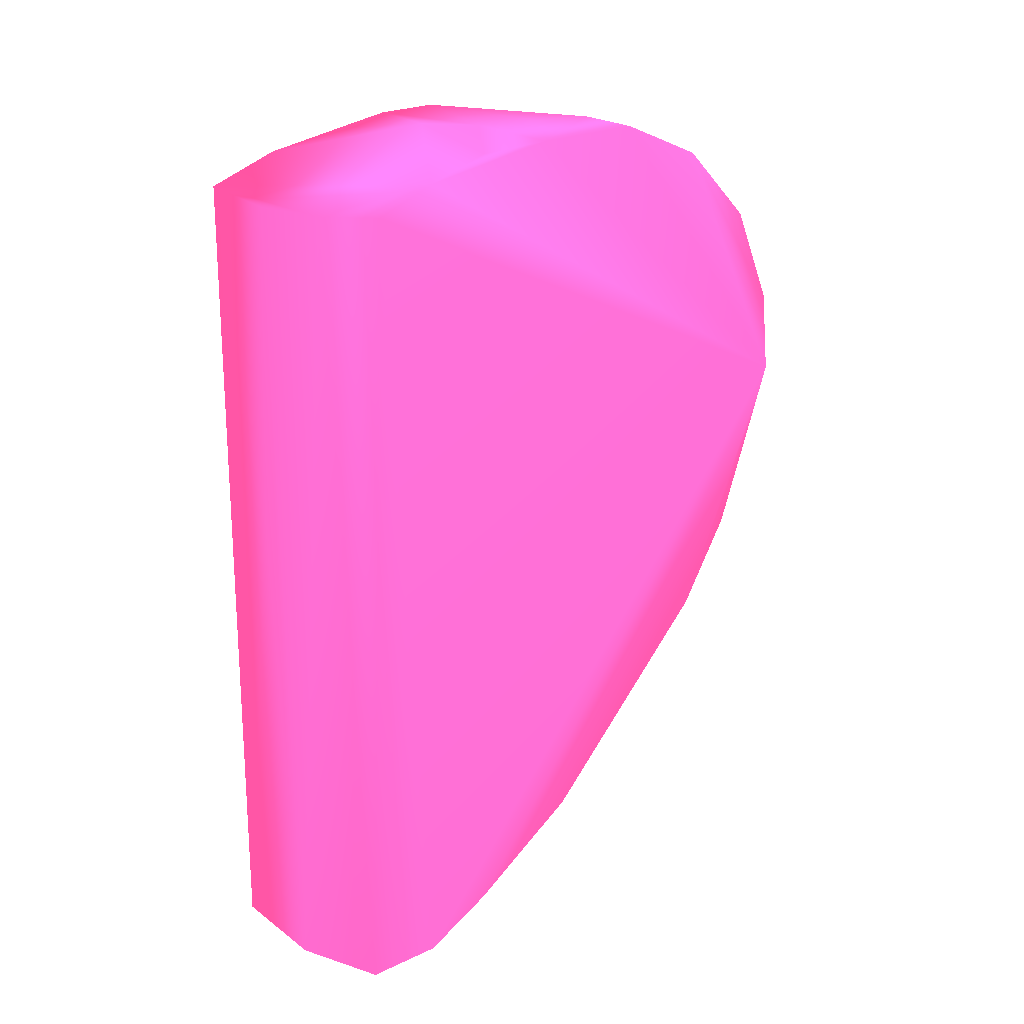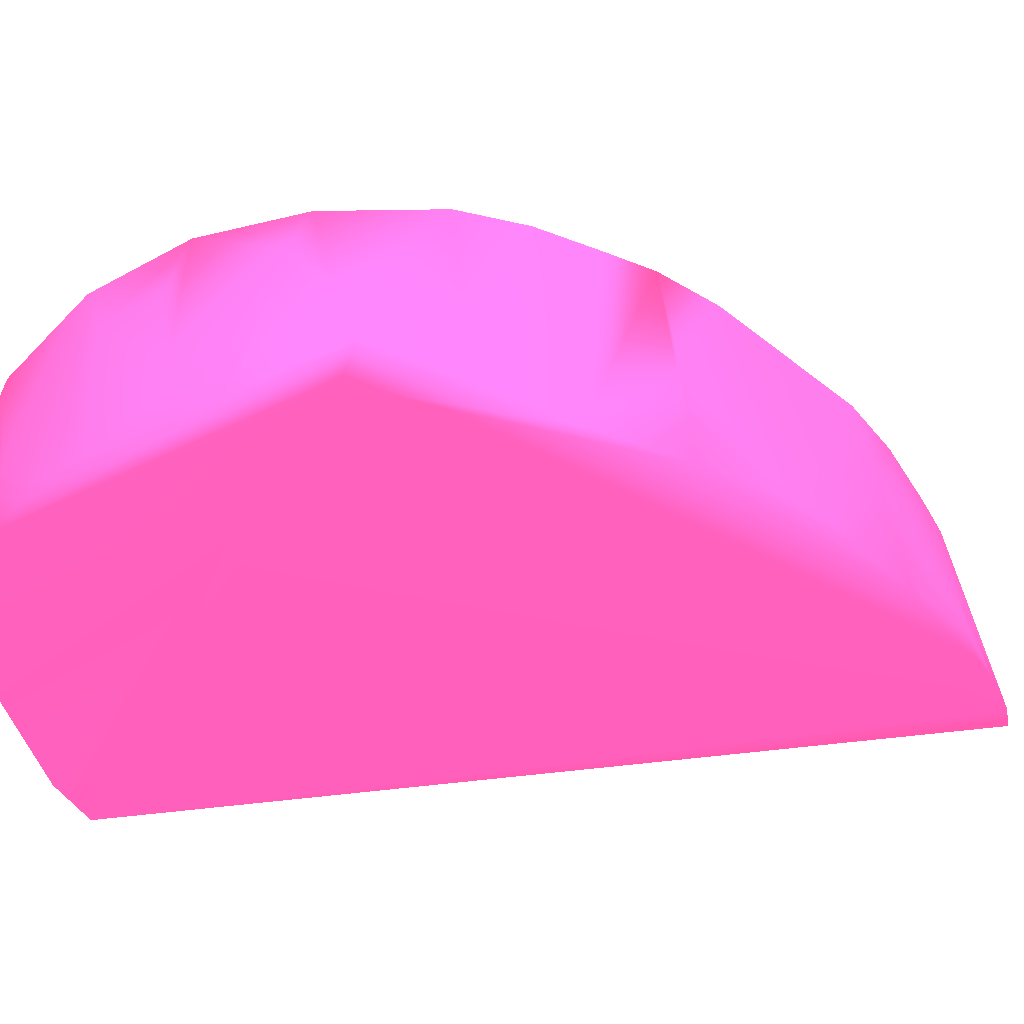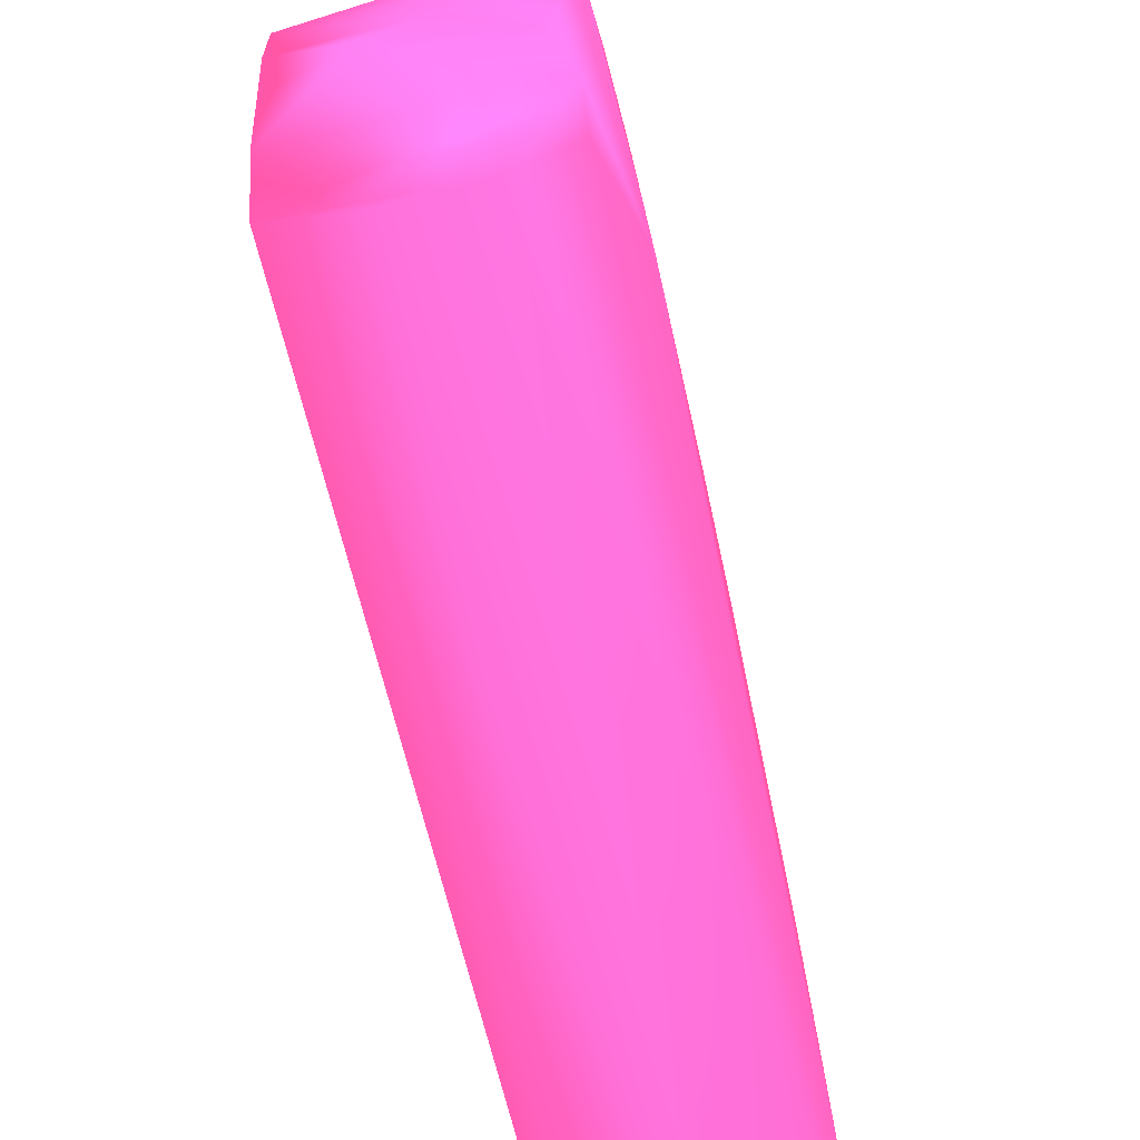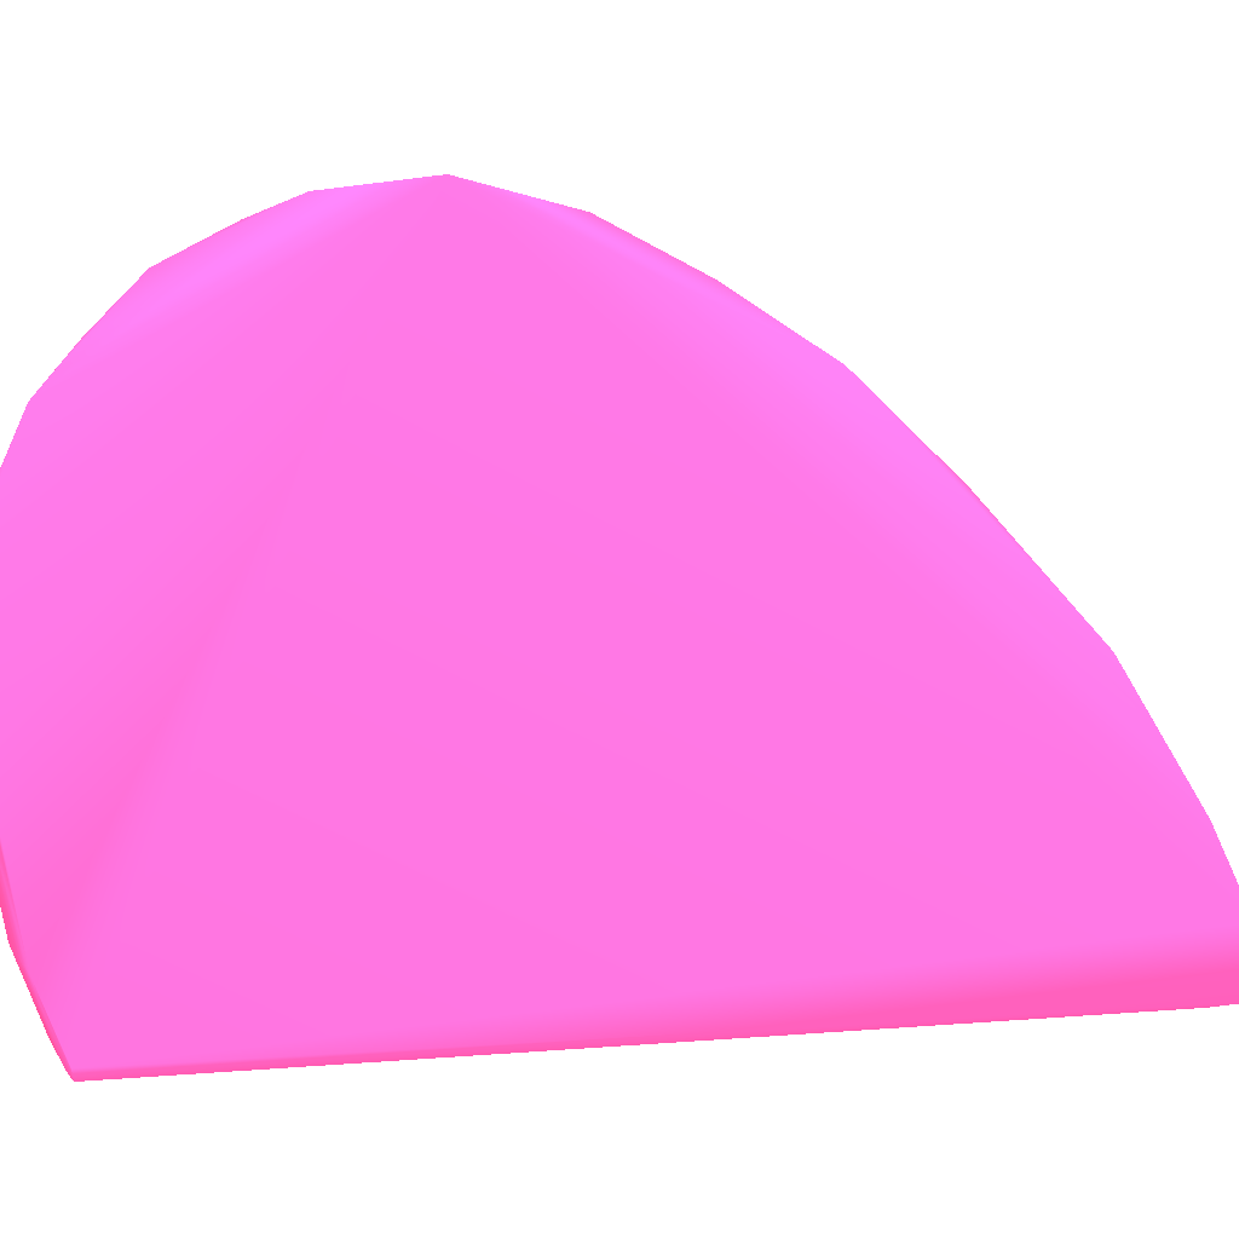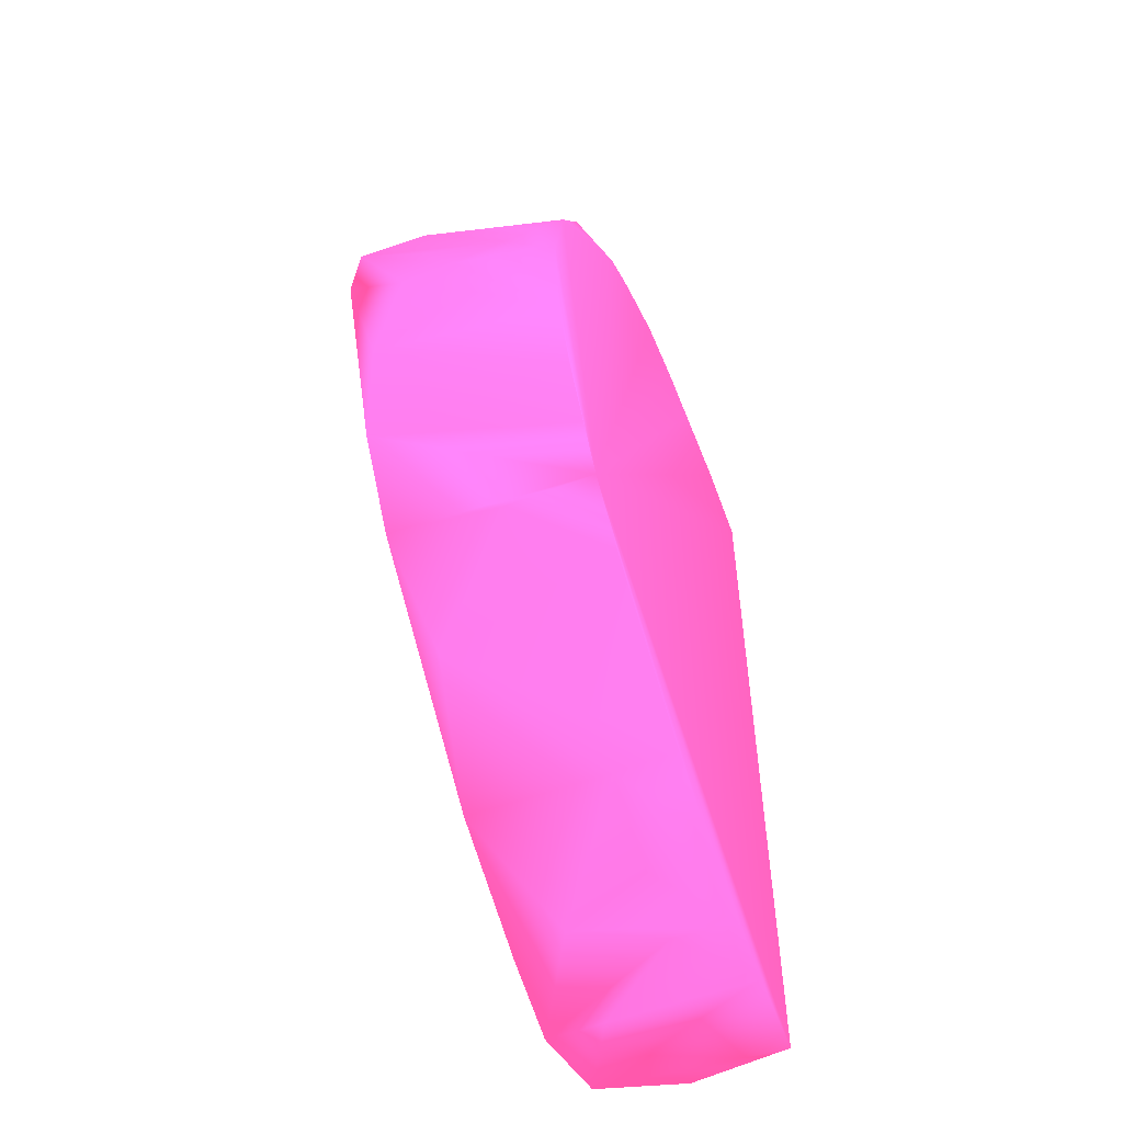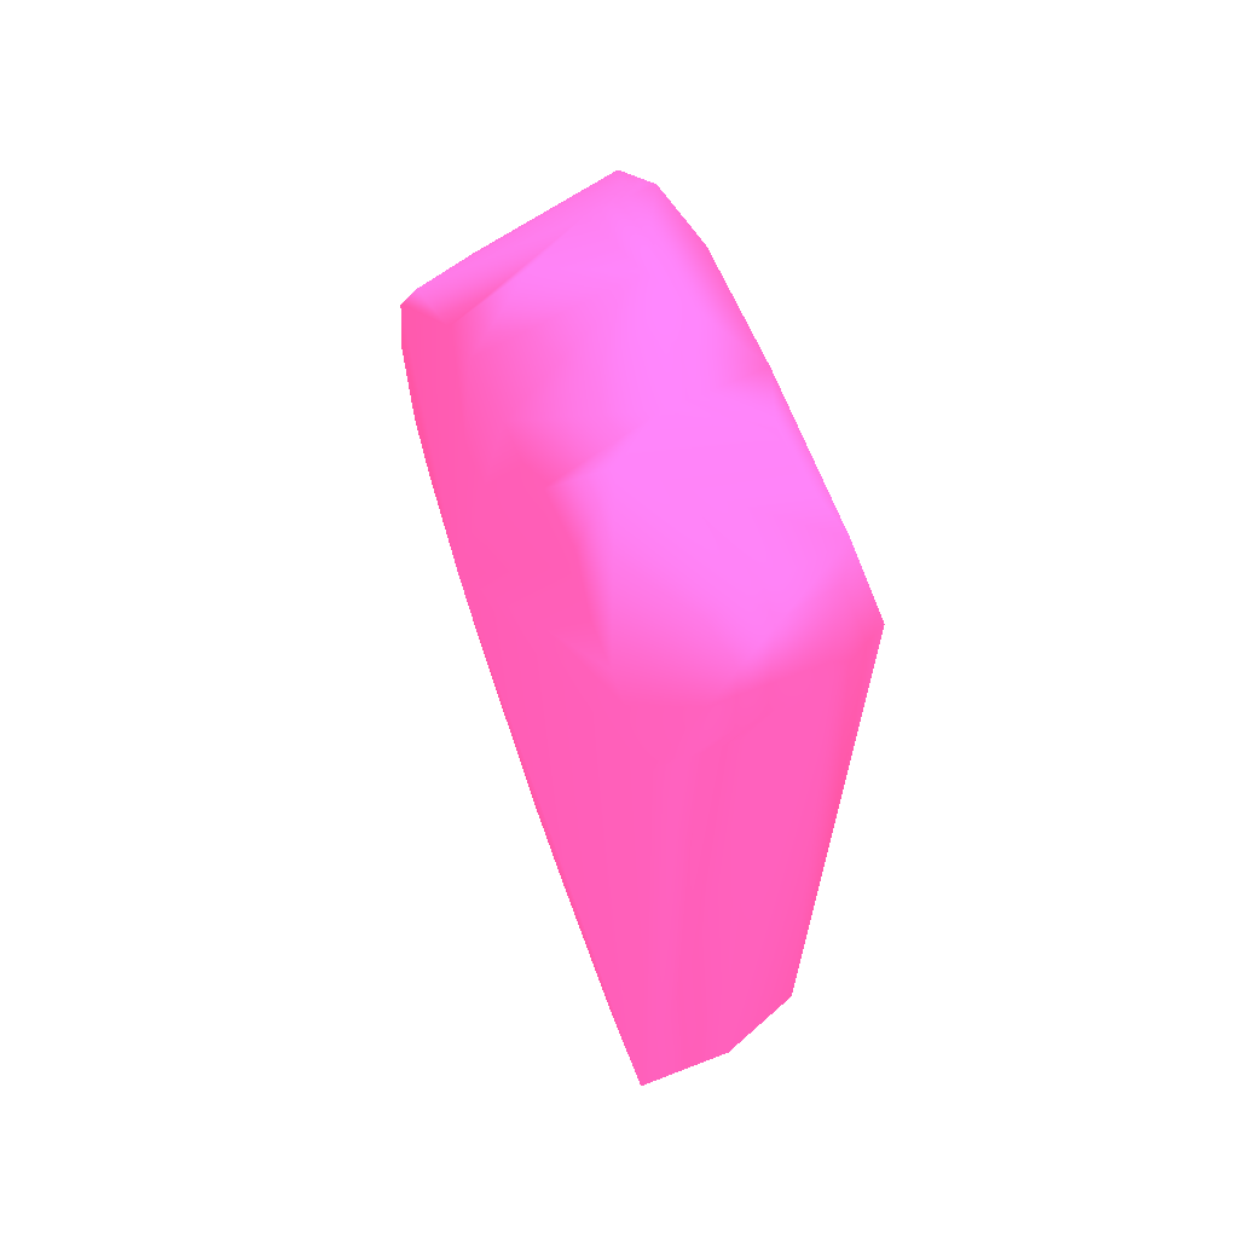
<metadata>
{"format":"obj","ext":"obj","renderer":"f3d","projection":"perspective","resolution":1024,"background":"white","views":[{"elev":20.0,"azim":-132.3,"up":"+Y"},{"elev":53.2,"azim":-95.9,"up":"+Z"},{"elev":-66.9,"azim":-166.6,"up":"+Z"},{"elev":9.6,"azim":-102.3,"up":"+Z"},{"elev":-53.5,"azim":22.5,"up":"+Y"},{"elev":62.8,"azim":157.2,"up":"+Y"}]}
</metadata>
<code>
v -0.08785 0.02552 0.03032 0.9248 0.278 0.5363
v -0.08785 0.01435 0.02596 0.9248 0.278 0.5363
v -0.0865 0.01937 0.0287 0.9248 0.278 0.5363
v -0.08416 0.02435 0.03005 0.9248 0.278 0.5363
v -0.08785 0.03112 0.02967 0.9248 0.278 0.5363
v -0.08785 0.008697 0.02228 0.9248 0.278 0.5363
v -0.0745 0.008741 0.02145 0.9248 0.278 0.5363
v -0.0745 0.01171 0.02335 0.9248 0.278 0.5363
v -0.0745 0.01526 0.02555 0.9248 0.278 0.5363
v -0.0745 0.01927 0.02722 0.9248 0.278 0.5363
v -0.07974 0.02215 0.02888 0.9248 0.278 0.5363
v -0.08091 0.02553 0.02953 0.9248 0.278 0.5363
v -0.08307 0.0286 0.02941 0.9248 0.278 0.5363
v -0.07783 0.02748 0.0288 0.9248 0.278 0.5363
v -0.08392 0.03348 0.02842 0.9248 0.278 0.5363
v -0.08784 0.03755 0.0267 0.9248 0.278 0.5363
v -0.08785 0.04246 0.02143 0.9248 0.278 0.5363
v -0.0865 0.002726 0.01684 0.9248 0.278 0.5363
v -0.08032 0.008445 0.02157 0.9248 0.278 0.5363
v -0.08785 -0.003579 0.009597 0.9248 0.278 0.5363
v -0.0745 0.005231 0.01831 0.9248 0.278 0.5363
v -0.0745 0.02615 0.02783 0.9248 0.278 0.5363
v -0.0745 0.03222 0.02652 0.9248 0.278 0.5363
v -0.07857 0.03373 0.02681 0.9248 0.278 0.5363
v -0.07857 0.037 0.0249 0.9248 0.278 0.5363
v -0.08307 0.03856 0.02472 0.9248 0.278 0.5363
v -0.08682 0.04019 0.02393 0.9248 0.278 0.5363
v -0.08423 0.0452 0.01473 0.9248 0.278 0.5363
v -0.08785 0.0449 0.01518 0.9248 0.278 0.5363
v -0.08363 0.04226 0.02115 0.9248 0.278 0.5363
v -0.07857 -0.00316 0.009086 0.9248 0.278 0.5363
v -0.0745 -0.002858 0.00897 0.9248 0.278 0.5363
v -0.08785 -0.008331 0.001873 0.9248 0.278 0.5363
v -0.08435 -0.007778 0.002411 0.9248 0.278 0.5363
v -0.0745 0.04282 0.01698 0.9248 0.278 0.5363
v -0.07477 0.03779 0.02333 0.9248 0.278 0.5363
v -0.0745 0.04551 0.009109 0.9248 0.278 0.5363
v -0.08307 0.04521 0.01086 0.9248 0.278 0.5363
v -0.08785 0.04472 0.007455 0.9248 0.278 0.5363
v -0.07974 0.04282 0.01881 0.9248 0.278 0.5363
v -0.0745 0.04419 0.01388 0.9248 0.278 0.5363
v -0.07857 -0.006414 0.003835 0.9248 0.278 0.5363
v -0.0745 -0.005497 0.004719 0.9248 0.278 0.5363
v -0.08785 -0.01059 -0.002901 0.9248 0.278 0.5363
v -0.0745 -0.008124 -0.0005586 0.9248 0.278 0.5363
v -0.07857 -0.008286 2.23e-05 0.9248 0.278 0.5363
v -0.0745 0.04539 0.004916 0.9248 0.278 0.5363
v -0.08195 0.04514 0.00697 0.9248 0.278 0.5363
v -0.0865 0.04419 0.003446 0.9248 0.278 0.5363
v -0.08785 0.0431 -0.002028 0.9248 0.278 0.5363
v -0.0865 -0.0116 -0.007025 0.9248 0.278 0.5363
v -0.0841 -0.01033 -0.003167 0.9248 0.278 0.5363
v -0.08785 0.04156 -0.006137 0.9248 0.278 0.5363
v -0.0745 -0.009639 -0.003848 0.9248 0.278 0.5363
v -0.0745 0.0447 0.001019 0.9248 0.278 0.5363
v -0.07857 0.04508 0.004919 0.9248 0.278 0.5363
v -0.0745 0.04374 -0.004309 0.9248 0.278 0.5363
v -0.0745 0.04205 -0.008976 0.9248 0.278 0.5363
v -0.08411 0.04134 -0.007914 0.9248 0.278 0.5363
v -0.08091 -0.01143 -0.008976 0.9248 0.278 0.5363
v -0.0745 -0.0108 -0.008976 0.9248 0.278 0.5363
v -0.07974 0.04144 -0.008979 0.9248 0.278 0.5363
v -0.07857 0.02004 -0.008983 0.9248 0.278 0.5363
v -0.07974 -0.0005439 -0.008983 0.9248 0.278 0.5363
f 1 2 3
f 1 3 4
f 1 4 5
f 1 5 17
f 1 17 29
f 1 29 39
f 1 39 50
f 1 50 53
f 1 53 44
f 1 44 33
f 1 33 20
f 1 20 6
f 1 6 2
f 2 6 7
f 2 7 8
f 2 8 9
f 2 9 3
f 3 10 11
f 3 11 4
f 3 9 10
f 4 12 5
f 4 11 12
f 5 13 14
f 5 14 15
f 5 15 16
f 5 16 17
f 5 12 13
f 6 18 19
f 6 19 7
f 6 20 18
f 7 19 21
f 7 21 32
f 7 32 43
f 7 43 45
f 7 45 54
f 7 54 61
f 7 61 58
f 7 58 57
f 7 57 55
f 7 55 47
f 7 47 37
f 7 37 41
f 7 41 35
f 7 35 23
f 7 23 22
f 7 22 10
f 7 10 9
f 7 9 8
f 10 22 12
f 10 12 11
f 12 22 14
f 12 14 13
f 14 23 15
f 14 22 23
f 15 24 25
f 15 25 16
f 15 23 24
f 16 25 26
f 16 26 27
f 16 27 17
f 17 28 29
f 17 27 30
f 17 30 28
f 18 21 19
f 18 20 31
f 18 31 32
f 18 32 21
f 20 33 34
f 20 34 31
f 23 35 36
f 23 36 25
f 23 25 24
f 25 36 26
f 26 36 30
f 26 30 27
f 28 37 38
f 28 38 39
f 28 39 29
f 28 30 40
f 28 40 41
f 28 41 37
f 30 36 35
f 30 35 40
f 31 34 42
f 31 42 43
f 31 43 32
f 33 44 34
f 34 45 42
f 34 44 46
f 34 46 45
f 35 41 40
f 37 47 48
f 37 48 38
f 38 48 39
f 39 48 49
f 39 49 50
f 42 45 43
f 44 51 52
f 44 52 46
f 44 53 51
f 45 46 54
f 46 52 54
f 47 55 56
f 47 56 48
f 48 56 49
f 49 56 50
f 50 56 57
f 50 57 58
f 50 58 59
f 50 59 53
f 51 60 61
f 51 61 54
f 51 54 52
f 51 53 59
f 51 59 60
f 55 57 56
f 58 62 59
f 58 61 63
f 58 63 62
f 59 62 60
f 60 64 61
f 60 62 64
f 61 64 63
f 62 63 64

</code>
